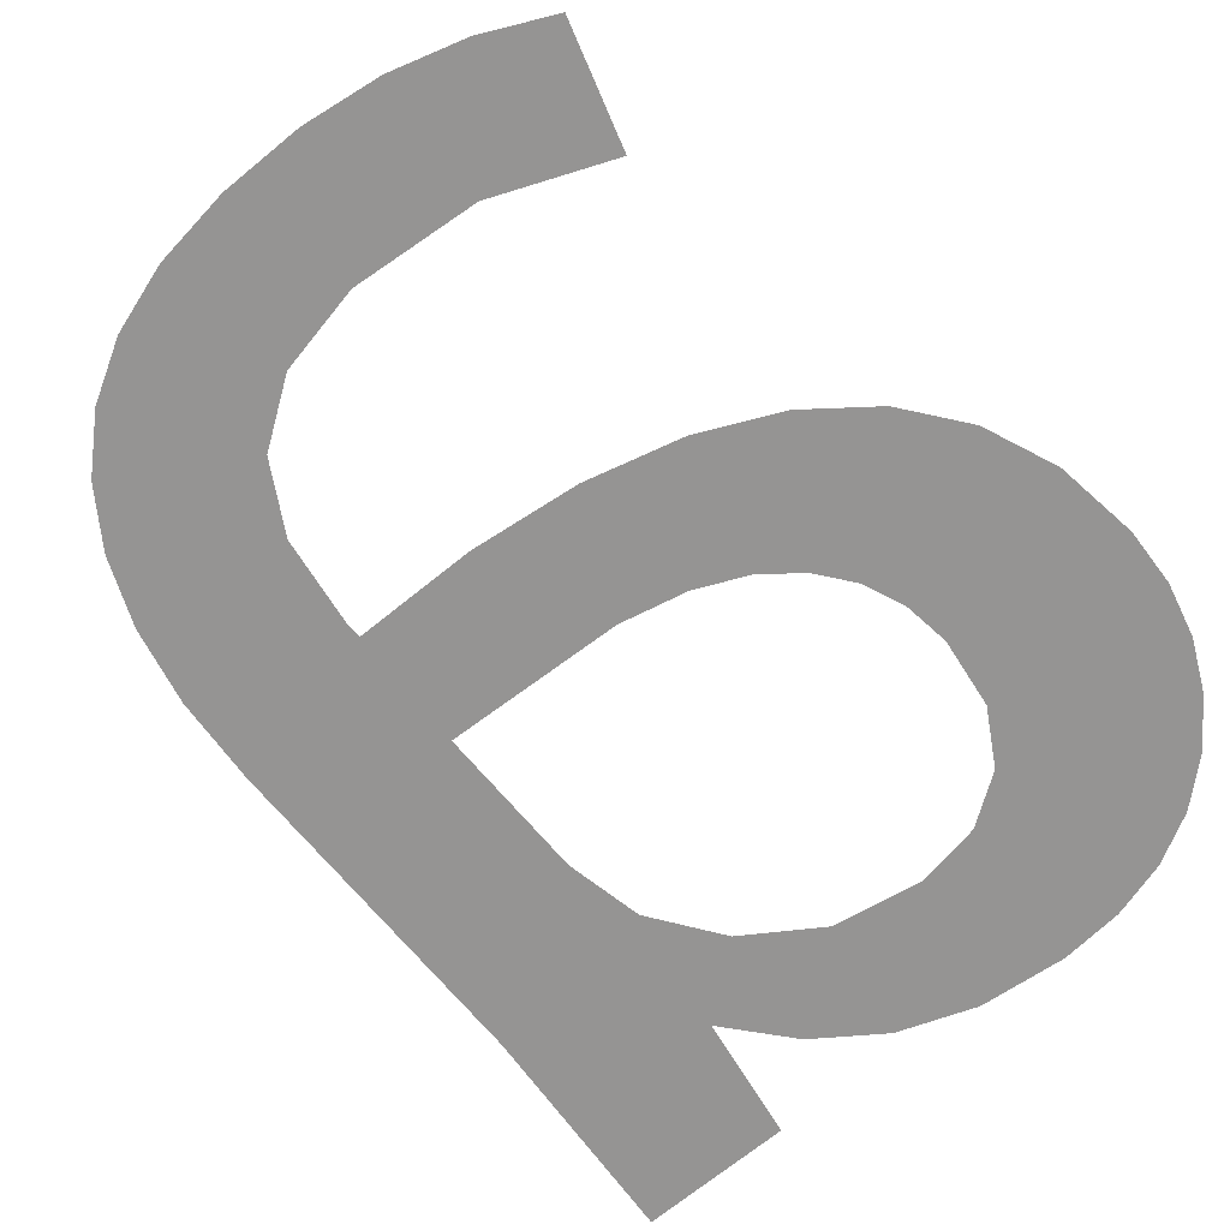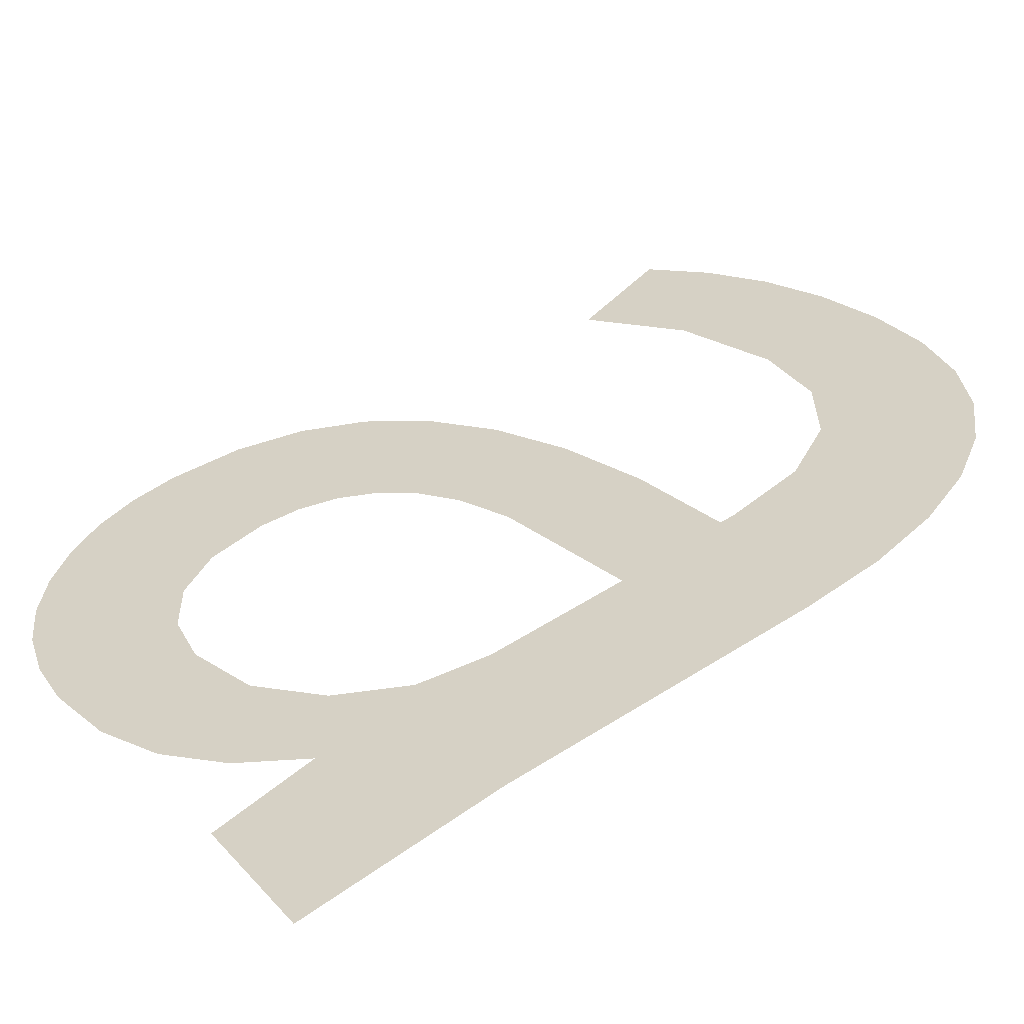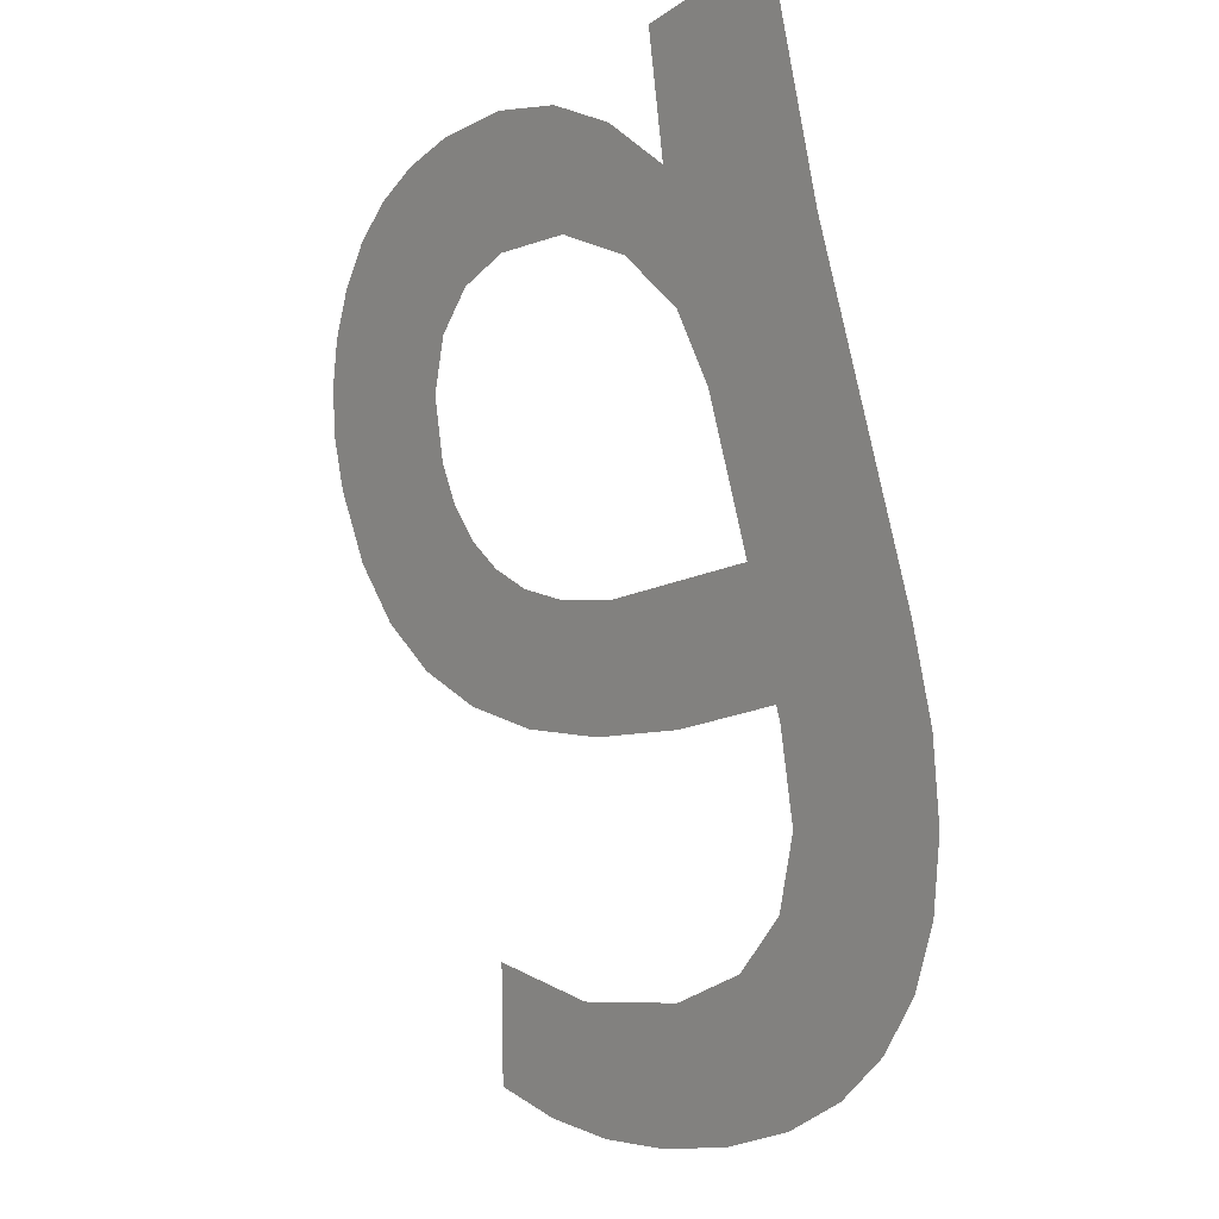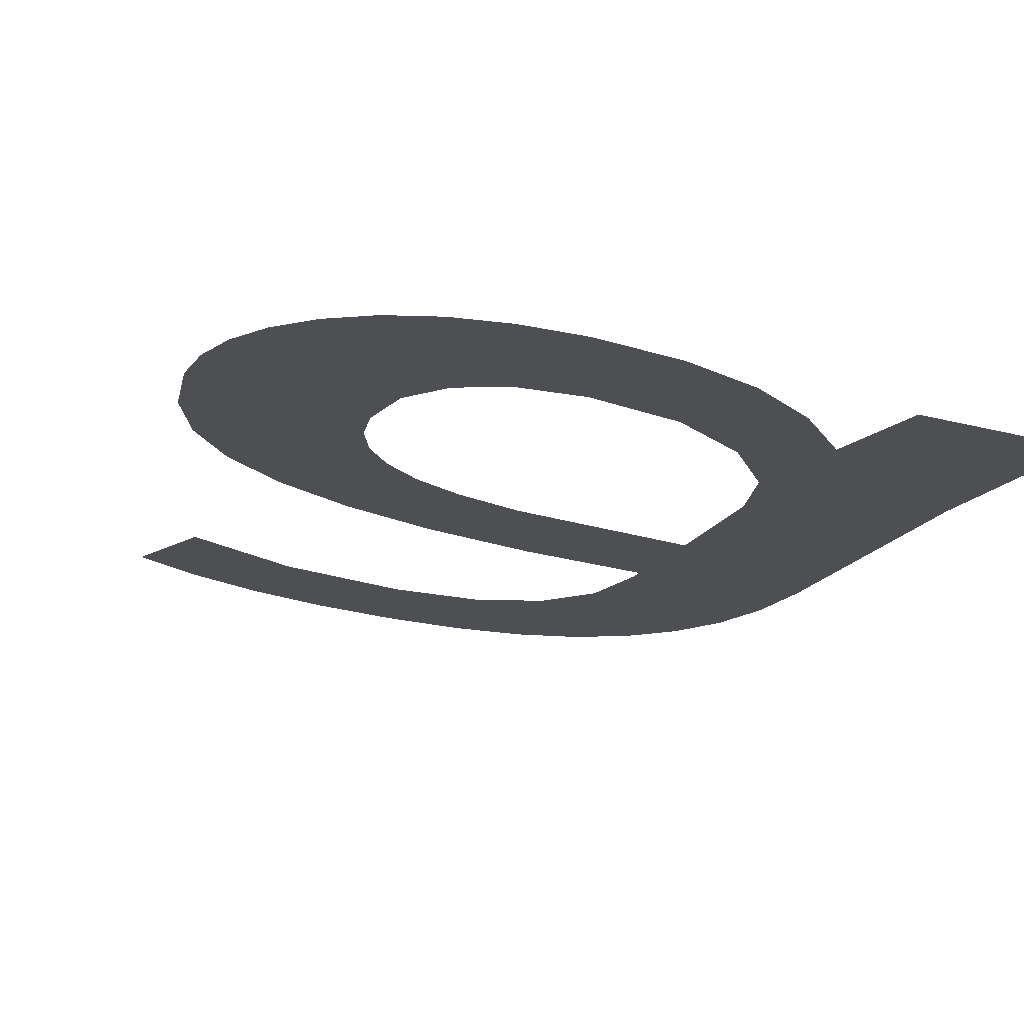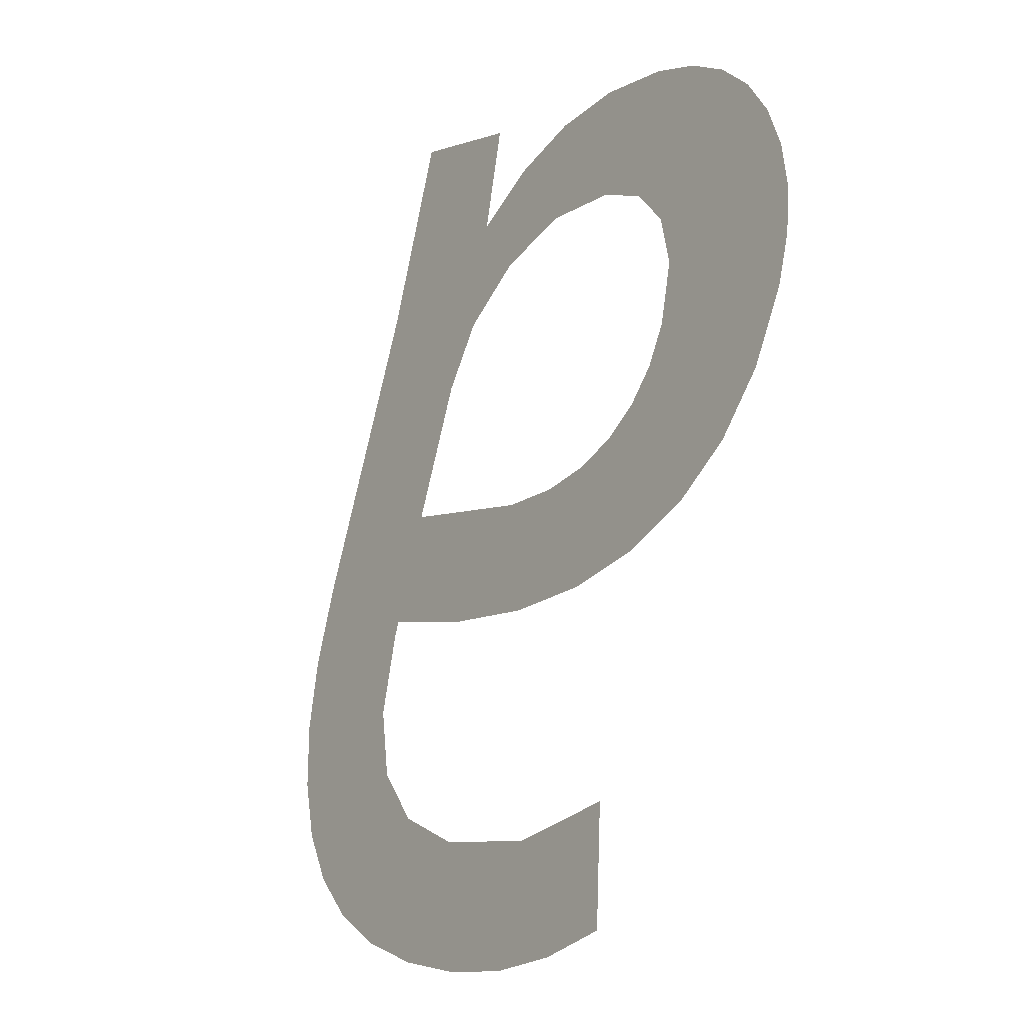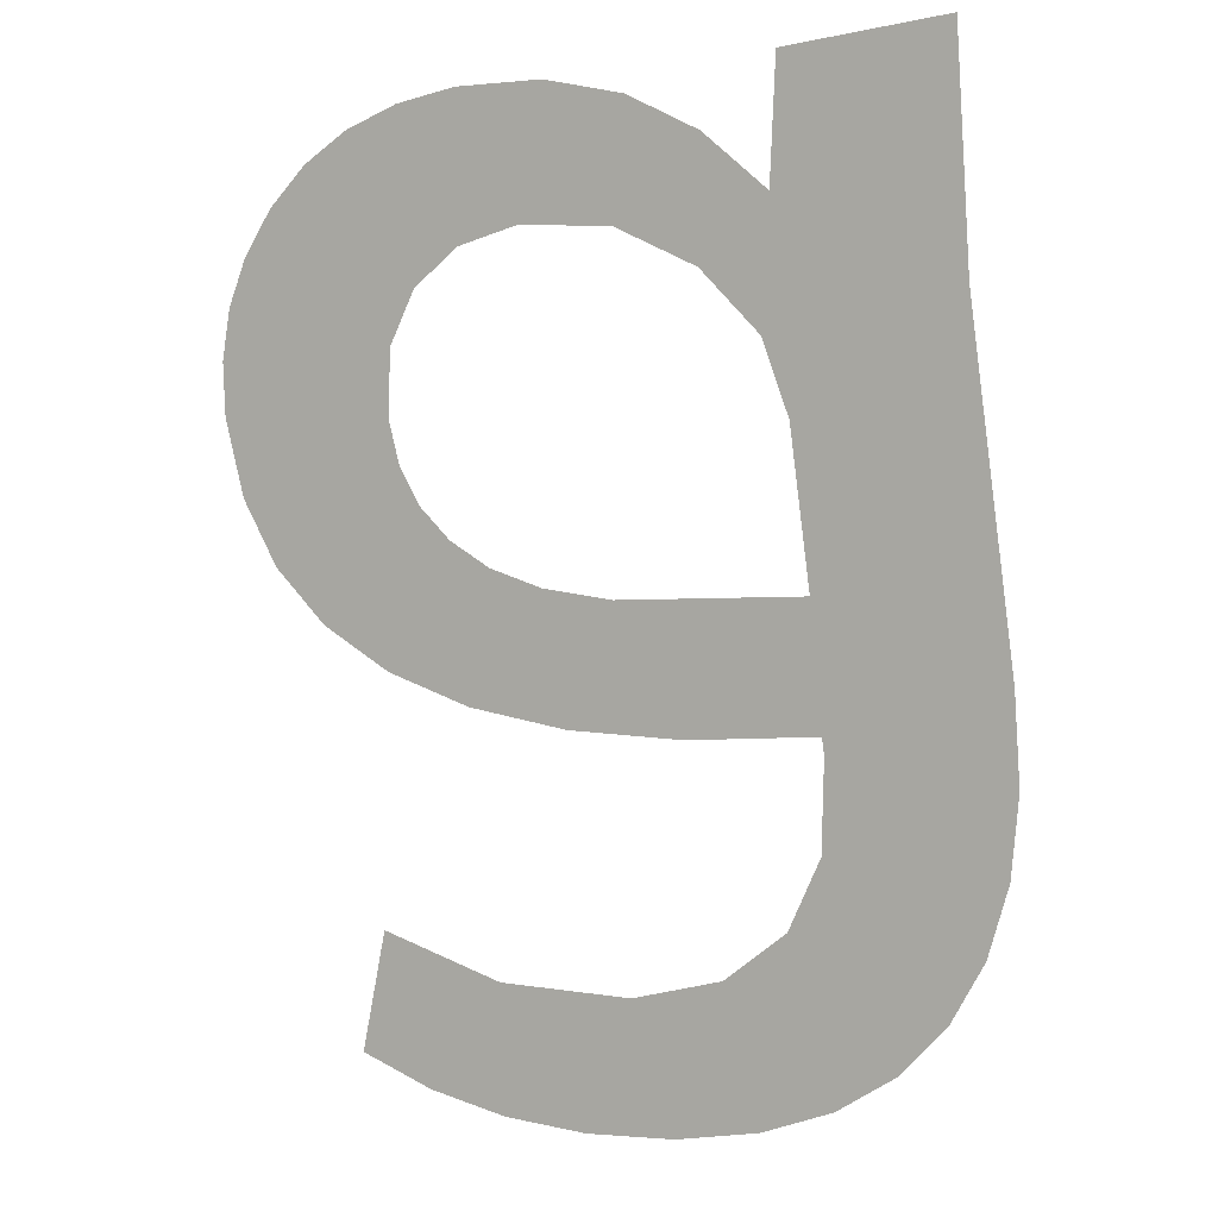
<metadata>
{"format":"obj","ext":"obj","renderer":"f3d","projection":"perspective","resolution":1024,"background":"white","views":[{"elev":-58.5,"azim":-136.1,"up":"+Y"},{"elev":24.5,"azim":58.5,"up":"+Y"},{"elev":-16.9,"azim":53.9,"up":"+Z"},{"elev":-32.1,"azim":-19.0,"up":"+Y"},{"elev":-0.1,"azim":-121.7,"up":"+Z"},{"elev":-10.8,"azim":27.1,"up":"+Z"}]}
</metadata>
<code>
o mesh37/mesh37-geometry#mesh37-geometry
v -0.7438 0.09264 -0.203
v -0.7442 0.09222 -0.2014
v -0.7446 0.09254 -0.2026
v -0.7429 0.09237 -0.202
v -0.743 0.09271 -0.2033
v -0.7422 0.09275 -0.2034
v -0.7415 0.09241 -0.2022
v -0.7412 0.09277 -0.2035
v -0.7405 0.09238 -0.202
v -0.7403 0.09275 -0.2034
v -0.7398 0.09227 -0.2016
v -0.7396 0.0927 -0.2032
v -0.7394 0.09209 -0.2009
v -0.7389 0.09262 -0.2029
v -0.7393 0.09185 -0.2001
v -0.7393 0.0918 -0.1999
v -0.7392 0.09147 -0.1986
v -0.7392 0.09106 -0.1971
v -0.7407 0.09179 -0.1998
v -0.7392 0.09052 -0.1951
v -0.7412 0.09144 -0.1985
v -0.739 0.0902 -0.1939
v -0.7394 0.09085 -0.1963
v -0.7419 0.09174 -0.1997
v -0.7373 0.0902 -0.1939
v -0.7398 0.09036 -0.1945
v -0.7419 0.09139 -0.1983
v -0.7384 0.0925 -0.2025
v -0.74 0.09067 -0.1957
v -0.7425 0.09133 -0.1981
v -0.738 0.09235 -0.2019
v -0.7405 0.09024 -0.194
v -0.7429 0.09125 -0.1978
v -0.7374 0.0908 -0.1962
v -0.7408 0.09055 -0.1952
v -0.7429 0.09167 -0.1994
v -0.7377 0.09217 -0.2012
v -0.7413 0.09017 -0.1938
v -0.7432 0.09115 -0.1975
v -0.7375 0.09196 -0.2005
v -0.7417 0.0905 -0.195
v -0.7433 0.09105 -0.1971
v -0.7374 0.09172 -0.1996
v -0.7422 0.09015 -0.1937
v -0.7437 0.09156 -0.199
v -0.7424 0.09053 -0.1951
v -0.7434 0.09093 -0.1966
v -0.7429 0.09016 -0.1937
v -0.7435 0.0902 -0.1939
v -0.7429 0.09062 -0.1955
v -0.744 0.09026 -0.1941
v -0.7433 0.09075 -0.196
v -0.7444 0.09143 -0.1985
v -0.7444 0.09036 -0.1945
v -0.7448 0.09047 -0.1949
v -0.7449 0.09127 -0.1979
v -0.7451 0.09059 -0.1954
v -0.7452 0.09108 -0.1972
v -0.7452 0.09072 -0.1958
v -0.7453 0.09087 -0.1964
f 1 2 3
f 2 1 4
f 3 2 1
f 4 1 2
f 4 1 5
f 5 1 4
f 4 5 6
f 6 5 4
f 4 6 7
f 7 6 4
f 7 6 8
f 8 6 7
f 7 8 9
f 9 8 7
f 9 8 10
f 10 8 9
f 9 10 11
f 11 10 9
f 11 10 12
f 12 10 11
f 11 12 13
f 13 12 11
f 13 12 14
f 14 12 13
f 13 14 15
f 15 14 13
f 15 14 16
f 16 14 15
f 16 14 17
f 17 14 16
f 17 14 18
f 17 19 16
f 16 19 17
f 18 14 20
f 18 14 17
f 21 19 17
f 17 19 21
f 20 14 22
f 20 14 18
f 22 14 20
f 20 23 18
f 18 23 20
f 21 24 19
f 19 24 21
f 22 14 25
f 25 14 22
f 26 23 20
f 20 23 26
f 27 24 21
f 21 24 27
f 25 14 28
f 28 14 25
f 26 29 23
f 23 29 26
f 30 24 27
f 27 24 30
f 25 28 31
f 31 28 25
f 32 29 26
f 26 29 32
f 33 24 30
f 30 24 33
f 25 31 34
f 34 31 25
f 32 35 29
f 29 35 32
f 33 36 24
f 24 36 33
f 34 31 37
f 37 31 34
f 38 35 32
f 32 35 38
f 39 36 33
f 33 36 39
f 34 37 40
f 40 37 34
f 38 41 35
f 35 41 38
f 42 36 39
f 39 36 42
f 34 40 43
f 43 40 34
f 44 41 38
f 38 41 44
f 42 45 36
f 36 45 42
f 44 46 41
f 41 46 44
f 47 45 42
f 42 45 47
f 48 46 44
f 44 46 48
f 49 45 47
f 47 45 49
f 48 50 46
f 46 50 48
f 51 45 49
f 49 45 51
f 52 49 47
f 47 49 52
f 48 52 50
f 50 52 48
f 51 53 45
f 45 53 51
f 49 52 48
f 48 52 49
f 54 53 51
f 51 53 54
f 55 53 54
f 54 53 55
f 55 56 53
f 53 56 55
f 57 56 55
f 55 56 57
f 57 58 56
f 56 58 57
f 59 58 57
f 57 58 59
f 58 59 60
f 60 59 58

</code>
